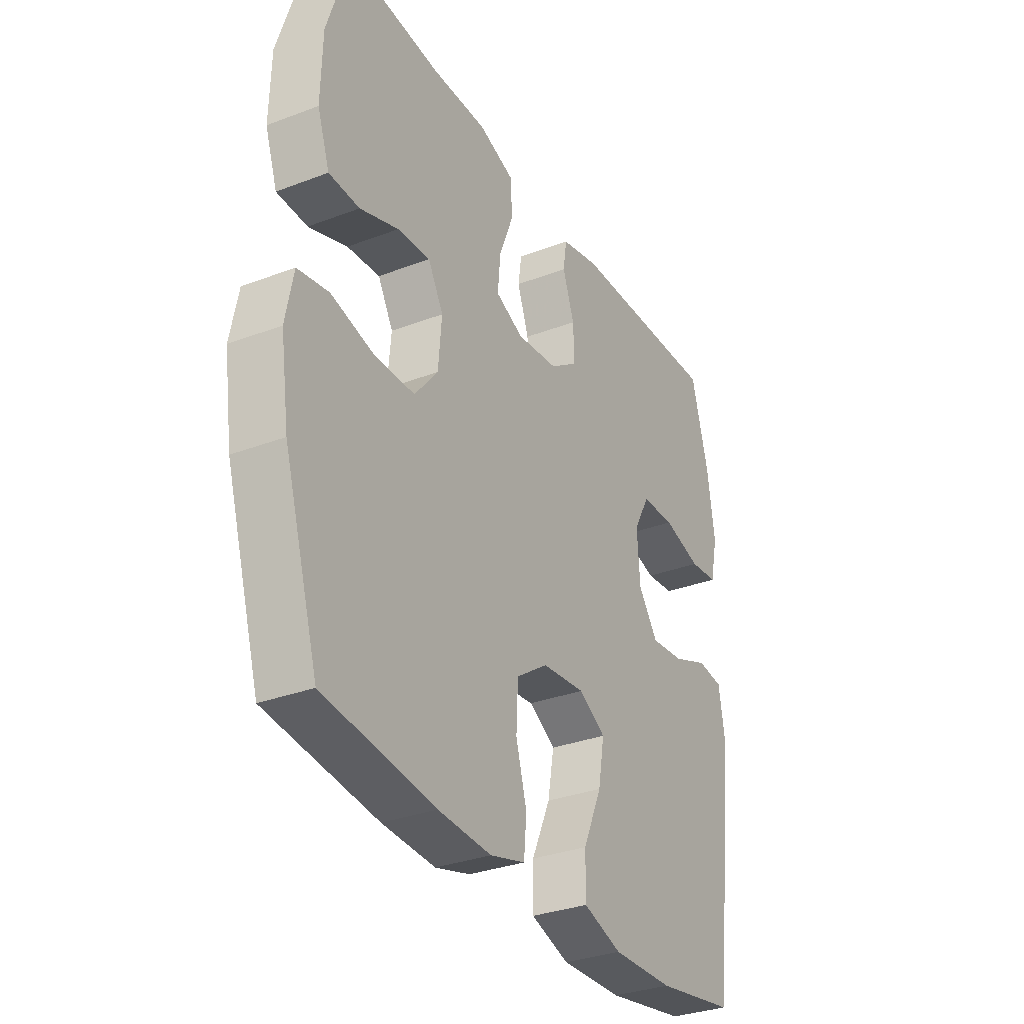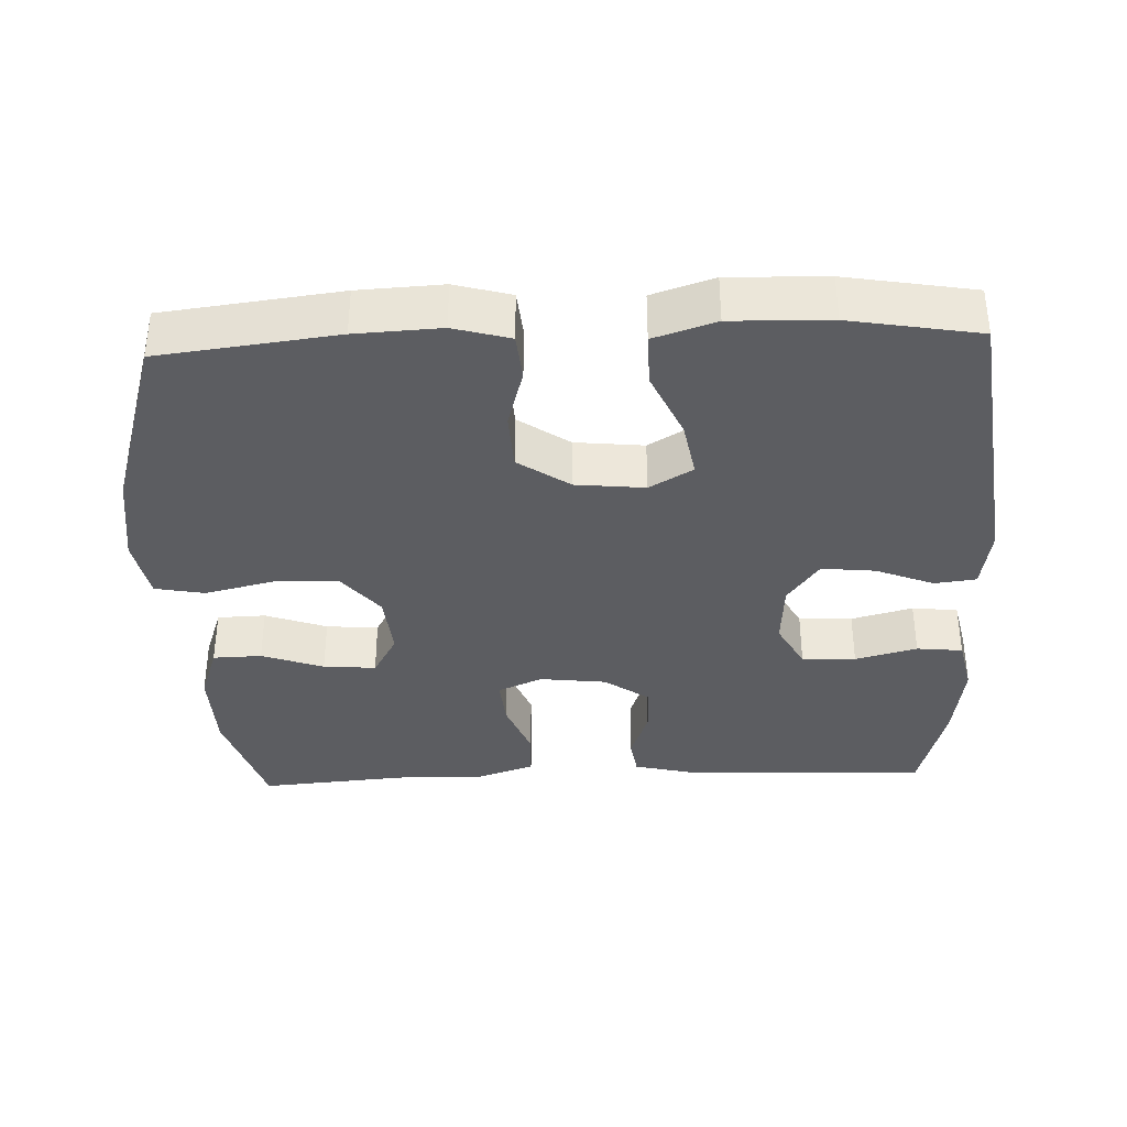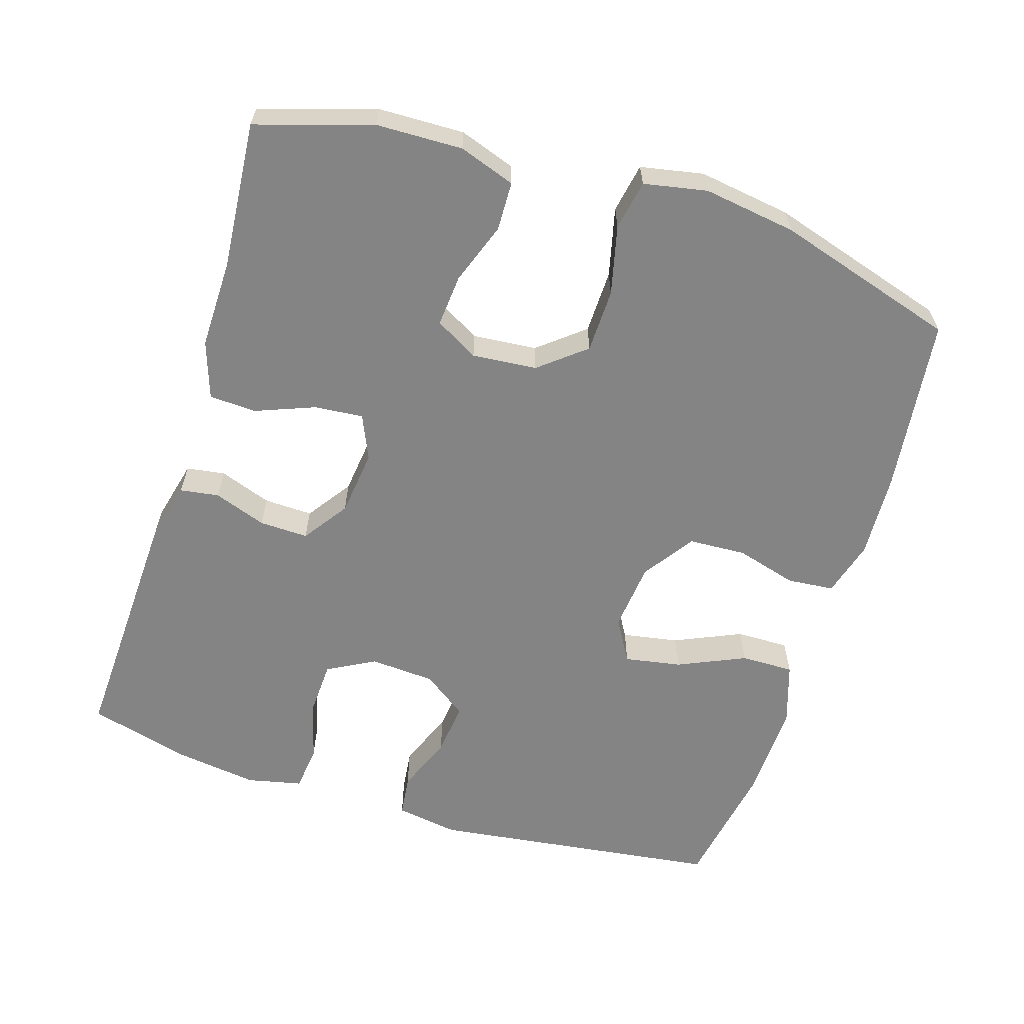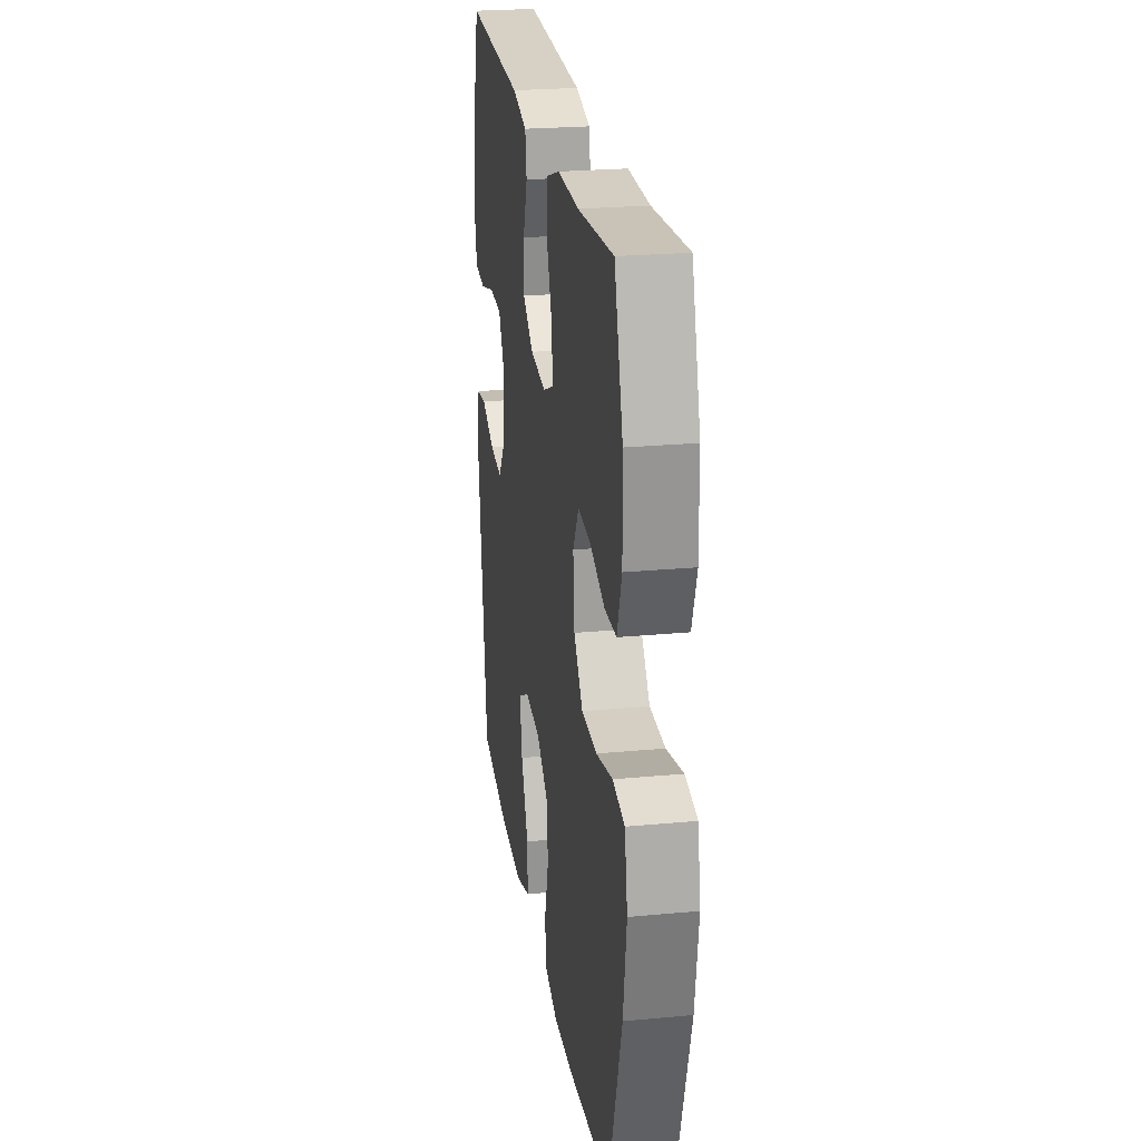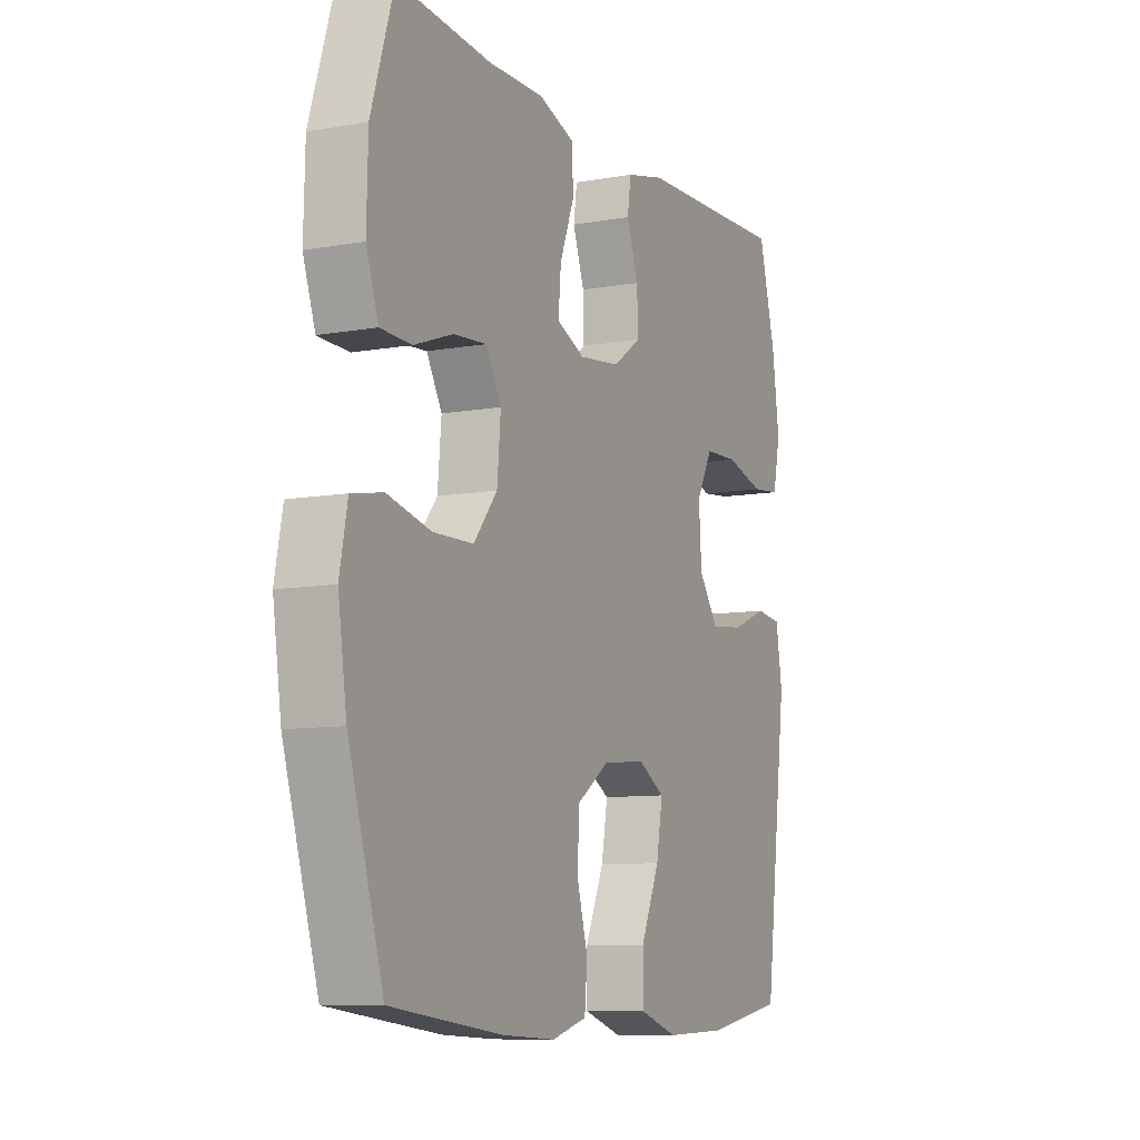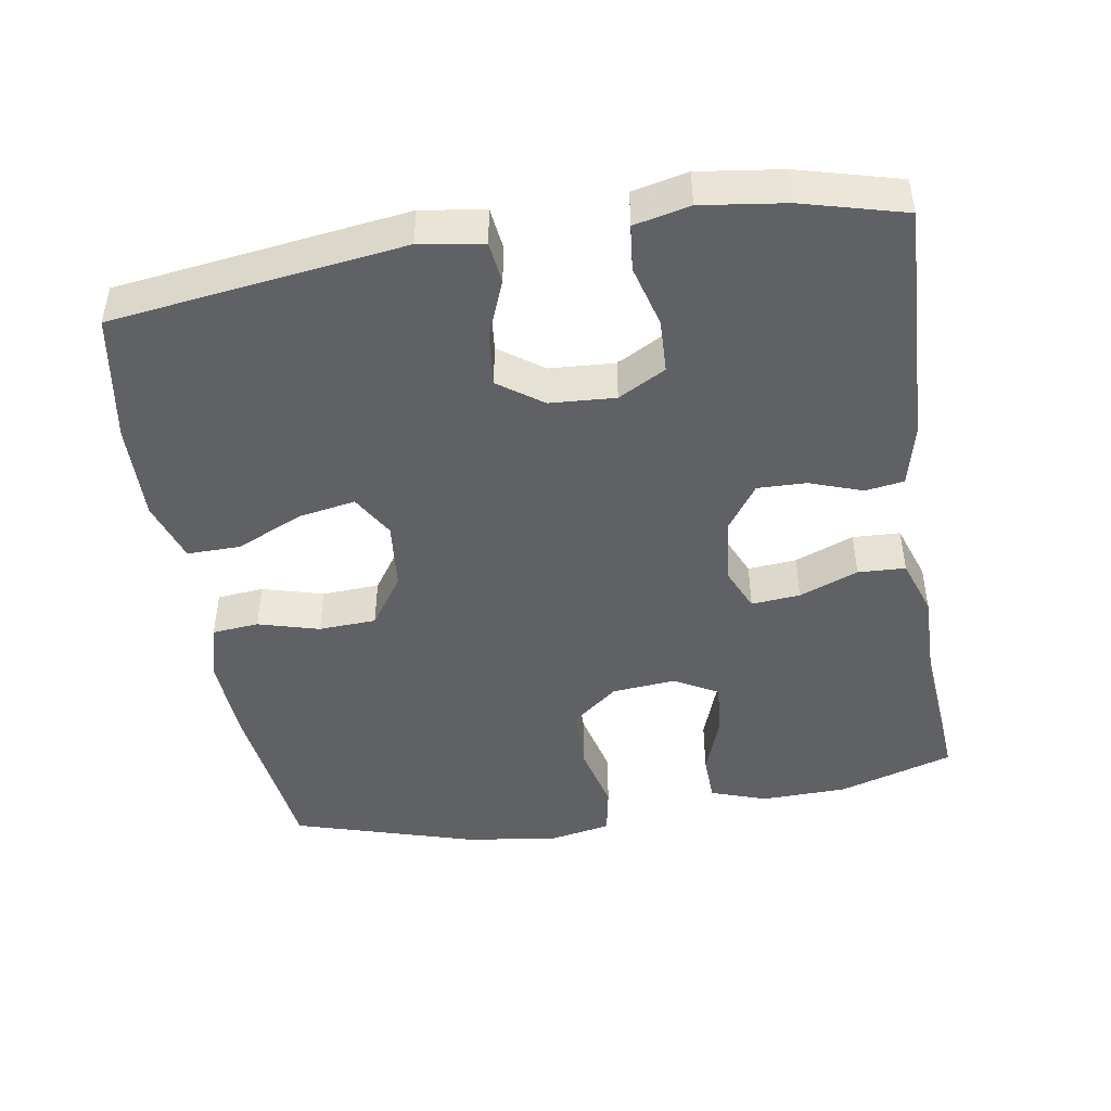
<metadata>
{"format":"obj","ext":"obj","renderer":"f3d","projection":"perspective","resolution":1024,"background":"white","views":[{"elev":-32.2,"azim":118.0,"up":"+Z"},{"elev":-36.3,"azim":-177.7,"up":"+Y"},{"elev":-61.3,"azim":72.6,"up":"+Y"},{"elev":24.2,"azim":81.2,"up":"+Z"},{"elev":-9.2,"azim":115.2,"up":"+Z"},{"elev":-45.8,"azim":-80.6,"up":"+Y"}]}
</metadata>
<code>
v 0.5 0.07 -0.5
v 0.254 0.07 -0.53
v 0.136 0.07 -0.536
v 0.058 0.07 -0.514
v 0.052 0.07 -0.449
v 0.076 0.07 -0.364
v 0.072 0.07 -0.284
v 0.001 0.07 -0.235
v -0.095 0.07 -0.225
v -0.155 0.07 -0.26
v -0.141 0.07 -0.339
v -0.099 0.07 -0.433
v -0.098 0.07 -0.507
v -0.184 0.07 -0.535
v -0.321 0.07 -0.531
v -0.5 0.07 -0.5
v -0.553 0.07 -0.095
v -0.539 0.07 -0.007
v -0.481 0.07 0
v -0.401 0.07 -0.032
v -0.326 0.07 -0.04
v -0.282 0.07 0.021
v -0.276 0.07 0.112
v -0.312 0.07 0.178
v -0.387 0.07 0.181
v -0.473 0.07 0.158
v -0.537 0.07 0.165
v -0.554 0.07 0.242
v -0.538 0.07 0.358
v -0.5 0.07 0.5
v -0.158 0.07 0.486
v -0.072 0.07 0.465
v -0.064 0.07 0.411
v -0.09 0.07 0.338
v -0.092 0.07 0.27
v -0.029 0.07 0.226
v 0.063 0.07 0.215
v 0.125 0.07 0.242
v 0.119 0.07 0.31
v 0.087 0.07 0.392
v 0.09 0.07 0.458
v 0.17 0.07 0.485
v 0.294 0.07 0.483
v 0.5 0.07 0.5
v 0.55 0.07 0.339
v 0.553 0.07 0.219
v 0.526 0.07 0.141
v 0.458 0.07 0.139
v 0.372 0.07 0.17
v 0.299 0.07 0.176
v 0.265 0.07 0.116
v 0.273 0.07 0.026
v 0.325 0.07 -0.038
v 0.414 0.07 -0.04
v 0.51 0.07 -0.017
v 0.579 0.07 -0.03
v 0.596 0.07 -0.118
v 0.577 0.07 -0.247
v 0.5 0 -0.5
v 0.254 0 -0.53
v 0.136 0 -0.536
v 0.058 0 -0.514
v 0.052 0 -0.449
v 0.076 0 -0.364
v 0.072 0 -0.284
v 0.001 0 -0.235
v -0.095 0 -0.225
v -0.155 0 -0.26
v -0.141 0 -0.339
v -0.099 0 -0.433
v -0.098 0 -0.507
v -0.184 0 -0.535
v -0.321 0 -0.531
v -0.5 0 -0.5
v -0.553 0 -0.095
v -0.539 0 -0.007
v -0.481 0 0
v -0.401 0 -0.032
v -0.326 0 -0.04
v -0.282 0 0.021
v -0.276 0 0.112
v -0.312 0 0.178
v -0.387 0 0.181
v -0.473 0 0.158
v -0.537 0 0.165
v -0.554 0 0.242
v -0.538 0 0.358
v -0.5 0 0.5
v -0.158 0 0.486
v -0.072 0 0.465
v -0.064 0 0.411
v -0.09 0 0.338
v -0.092 0 0.27
v -0.029 0 0.226
v 0.063 0 0.215
v 0.125 0 0.242
v 0.119 0 0.31
v 0.087 0 0.392
v 0.09 0 0.458
v 0.17 0 0.485
v 0.294 0 0.483
v 0.5 0 0.5
v 0.55 0 0.339
v 0.553 0 0.219
v 0.526 0 0.141
v 0.458 0 0.139
v 0.372 0 0.17
v 0.299 0 0.176
v 0.265 0 0.116
v 0.273 0 0.026
v 0.325 0 -0.038
v 0.414 0 -0.04
v 0.51 0 -0.017
v 0.579 0 -0.03
v 0.596 0 -0.118
v 0.577 0 -0.247
f 54 55 56 57
f 53 54 57 58
f 46 47 48 49
f 46 49 50
f 43 44 45 46
f 43 46 50
f 42 43 50 51
f 39 40 41 42
f 38 39 42 51
f 31 32 33 34
f 31 34 35
f 30 31 35
f 29 30 35 36
f 25 26 27 28
f 24 25 28 29
f 17 18 19 20
f 17 20 21
f 16 17 21
f 15 16 21 22
f 11 12 13 14
f 10 11 14 15
f 3 4 5 6
f 3 6 7
f 2 3 7
f 53 58 1 2
f 52 53 2 7
f 37 38 51 52
f 36 37 52 7
f 24 29 36
f 23 24 36 7
f 22 23 7 8
f 10 15 22
f 9 10 22
f 8 9 22
f 115 114 113 112
f 116 115 112 111
f 107 106 105 104
f 108 107 104
f 104 103 102 101
f 108 104 101
f 109 108 101 100
f 100 99 98 97
f 109 100 97 96
f 92 91 90 89
f 93 92 89
f 93 89 88
f 94 93 88 87
f 86 85 84 83
f 87 86 83 82
f 78 77 76 75
f 79 78 75
f 79 75 74
f 80 79 74 73
f 72 71 70 69
f 73 72 69 68
f 64 63 62 61
f 65 64 61
f 65 61 60
f 60 59 116 111
f 65 60 111 110
f 110 109 96 95
f 65 110 95 94
f 94 87 82
f 65 94 82 81
f 66 65 81 80
f 80 73 68
f 80 68 67
f 80 67 66
f 1 59 60 2
f 2 60 61 3
f 3 61 62 4
f 4 62 63 5
f 5 63 64 6
f 6 64 65 7
f 7 65 66 8
f 8 66 67 9
f 9 67 68 10
f 10 68 69 11
f 11 69 70 12
f 12 70 71 13
f 13 71 72 14
f 14 72 73 15
f 15 73 74 16
f 16 74 75 17
f 17 75 76 18
f 18 76 77 19
f 19 77 78 20
f 20 78 79 21
f 21 79 80 22
f 22 80 81 23
f 23 81 82 24
f 24 82 83 25
f 25 83 84 26
f 26 84 85 27
f 27 85 86 28
f 28 86 87 29
f 29 87 88 30
f 30 88 89 31
f 31 89 90 32
f 32 90 91 33
f 33 91 92 34
f 34 92 93 35
f 35 93 94 36
f 36 94 95 37
f 37 95 96 38
f 38 96 97 39
f 39 97 98 40
f 40 98 99 41
f 41 99 100 42
f 42 100 101 43
f 43 101 102 44
f 44 102 103 45
f 45 103 104 46
f 46 104 105 47
f 47 105 106 48
f 48 106 107 49
f 49 107 108 50
f 50 108 109 51
f 51 109 110 52
f 52 110 111 53
f 53 111 112 54
f 54 112 113 55
f 55 113 114 56
f 56 114 115 57
f 57 115 116 58
f 58 116 59 1

</code>
